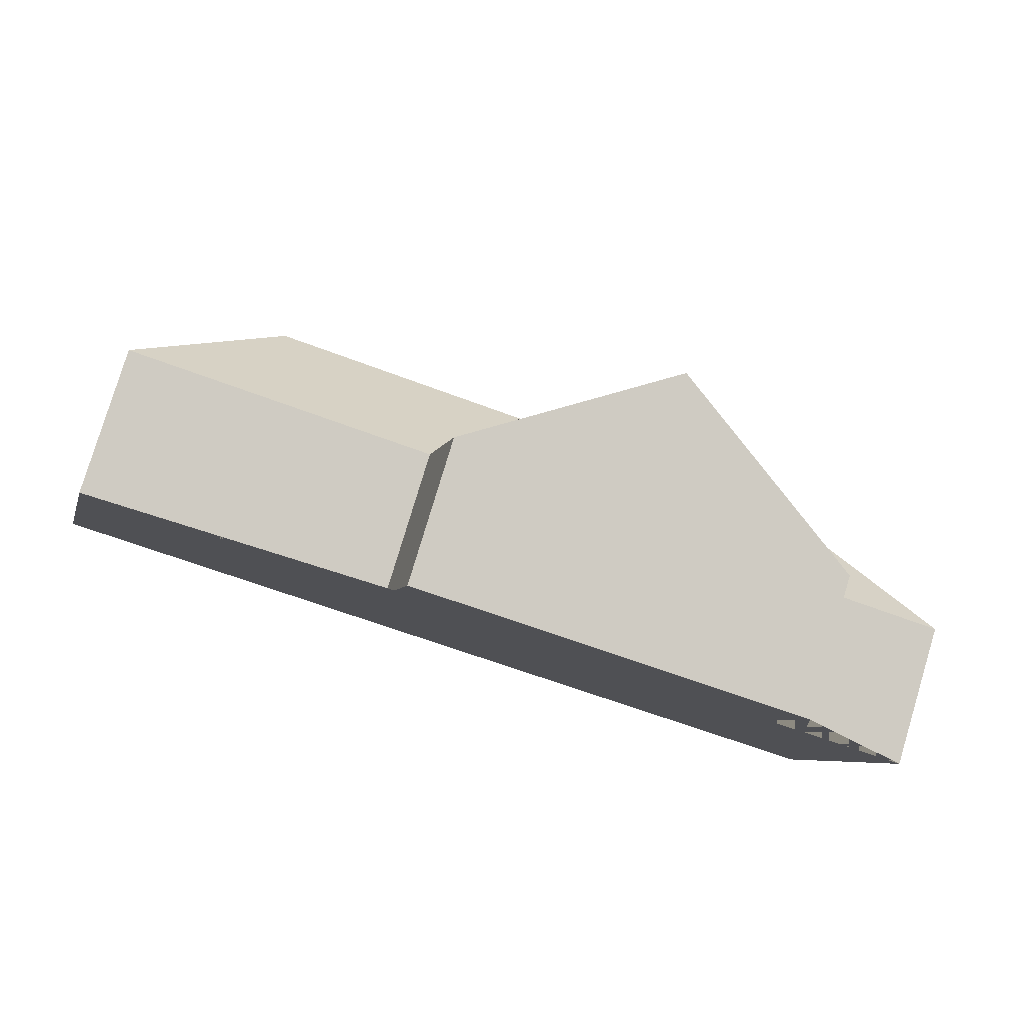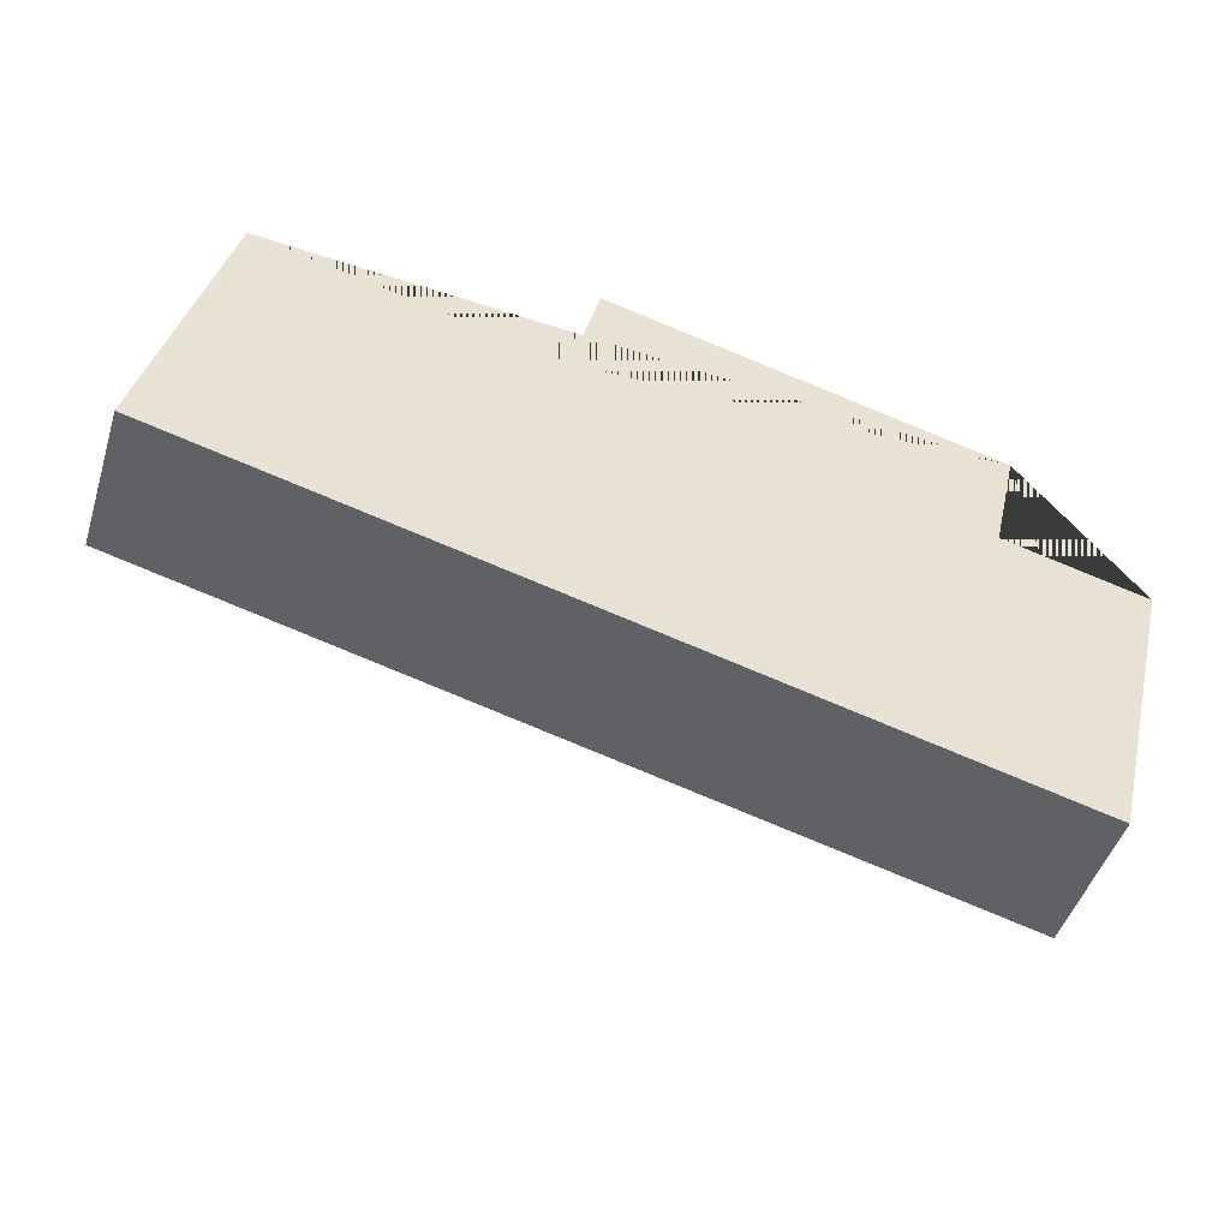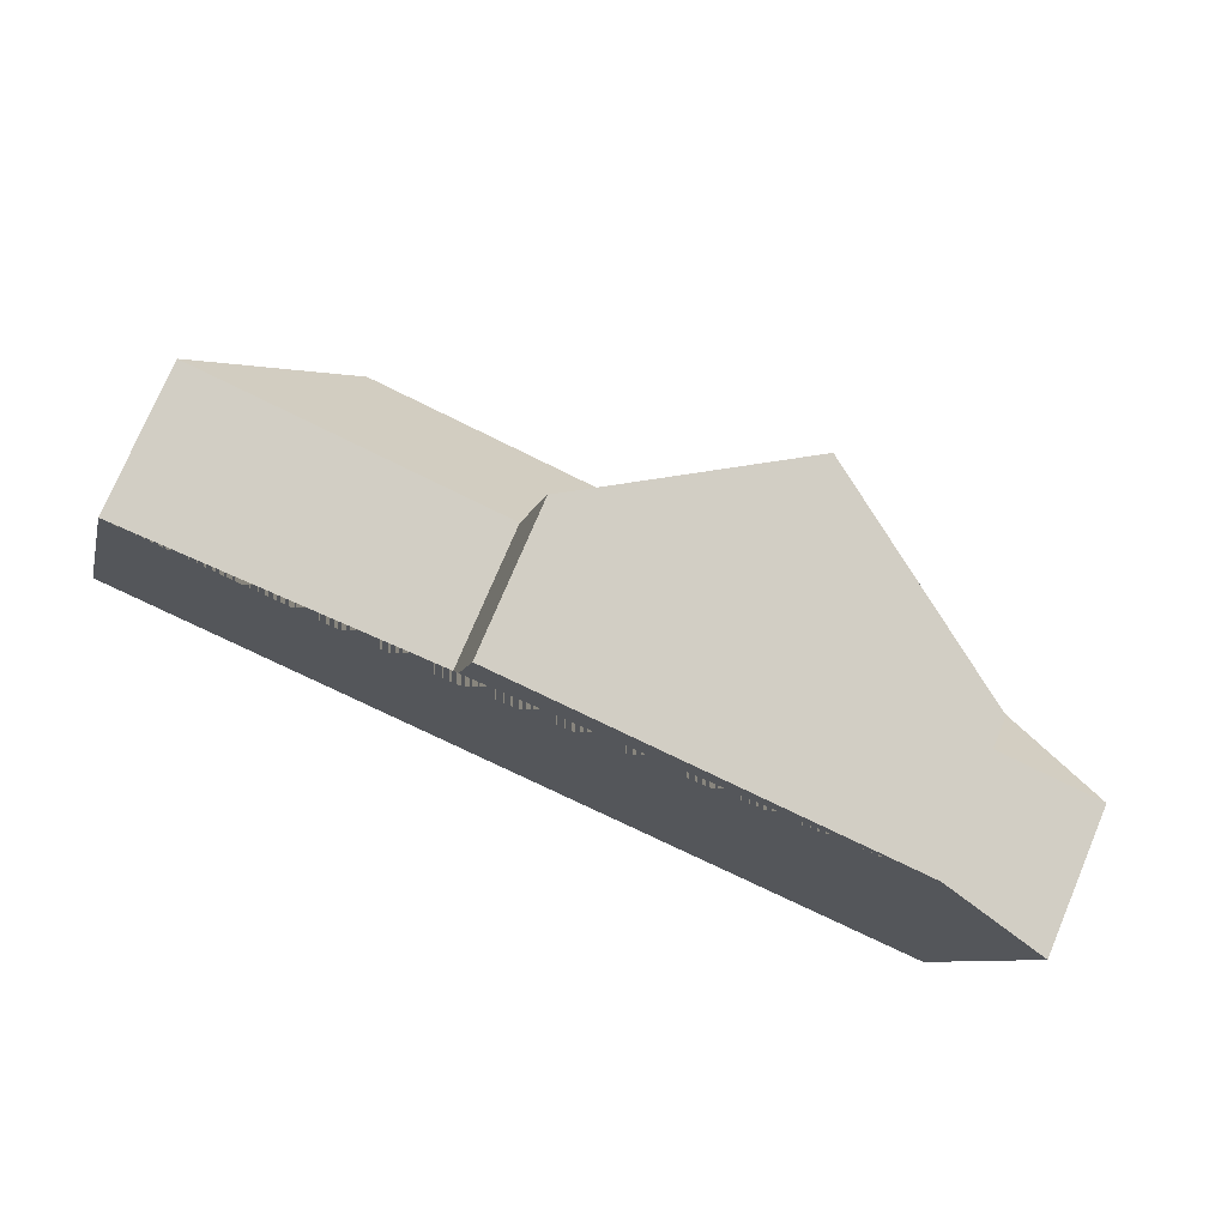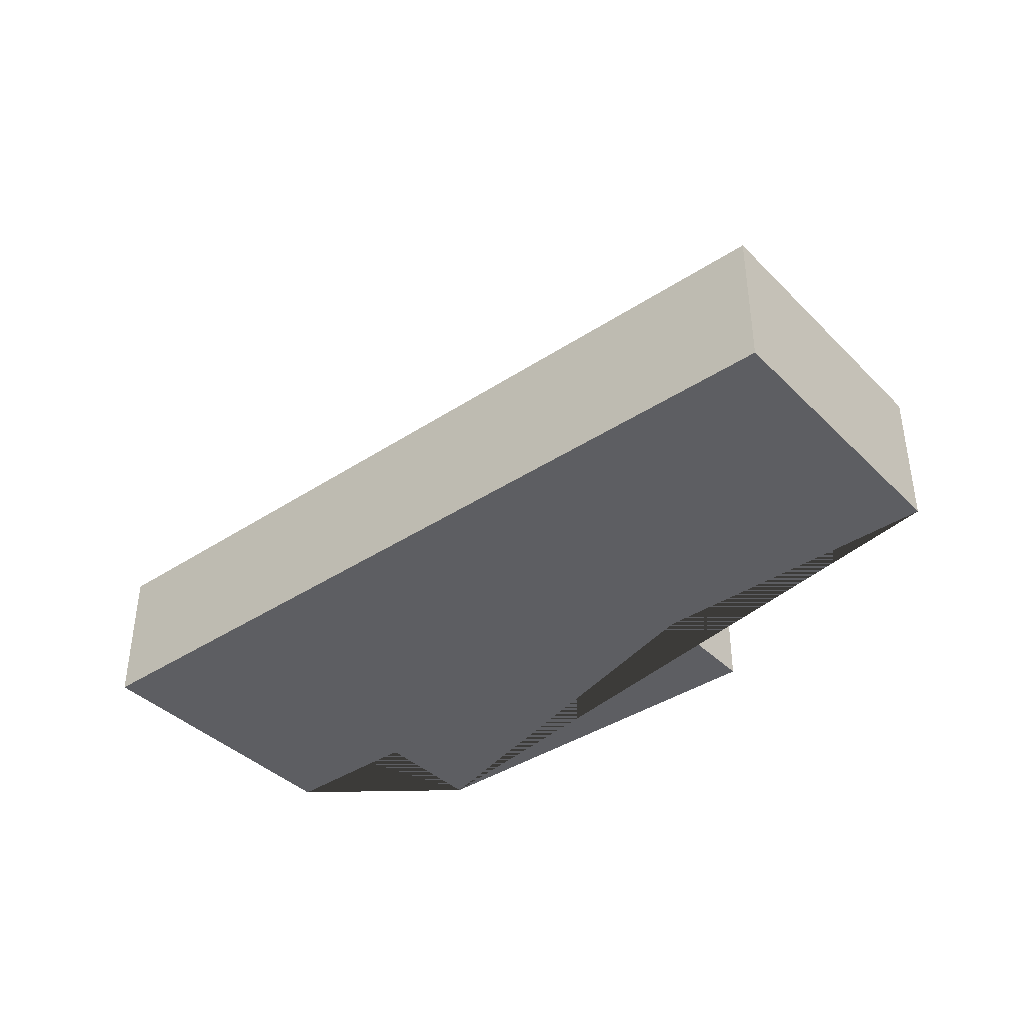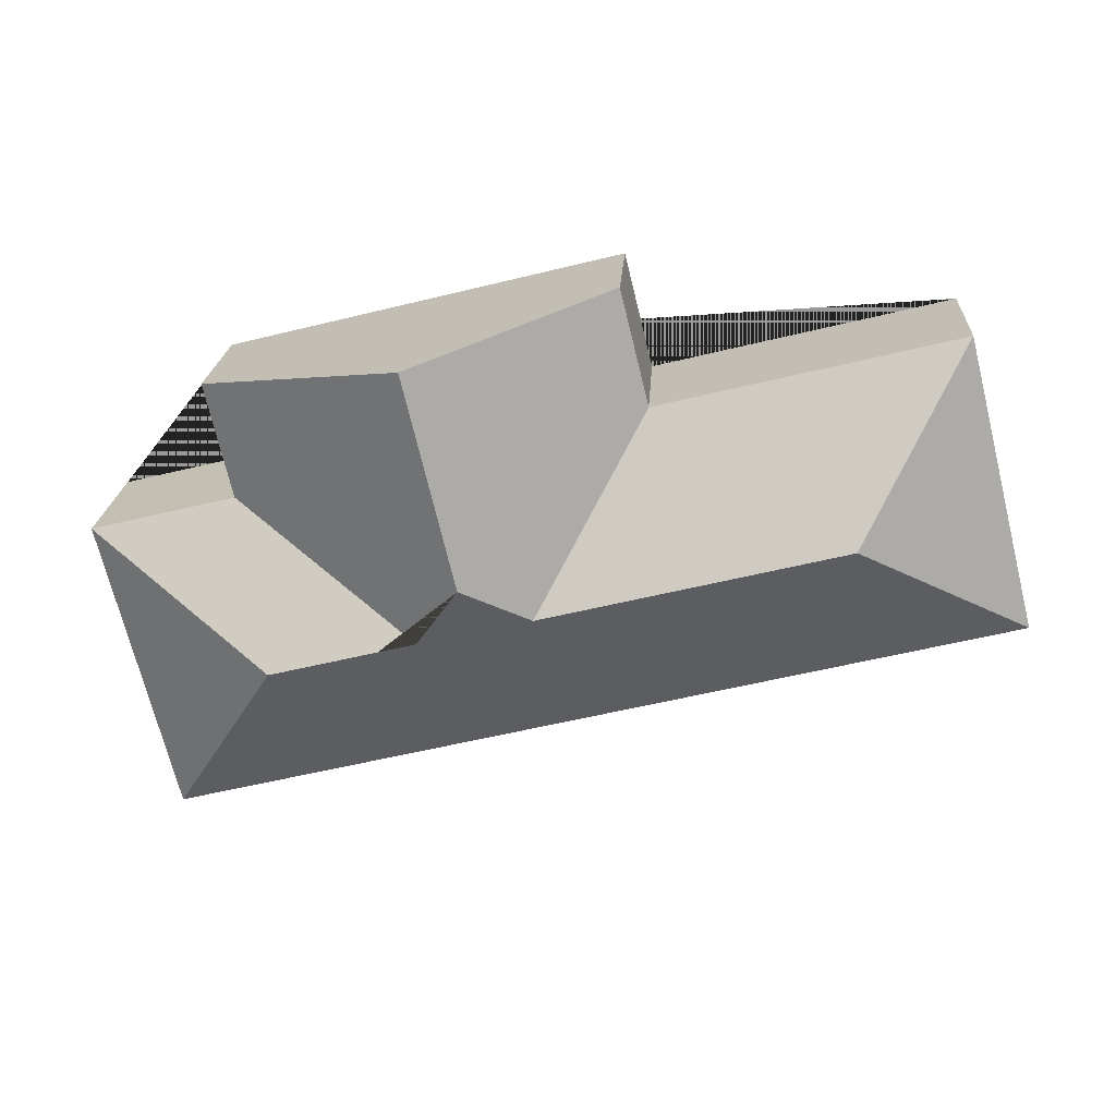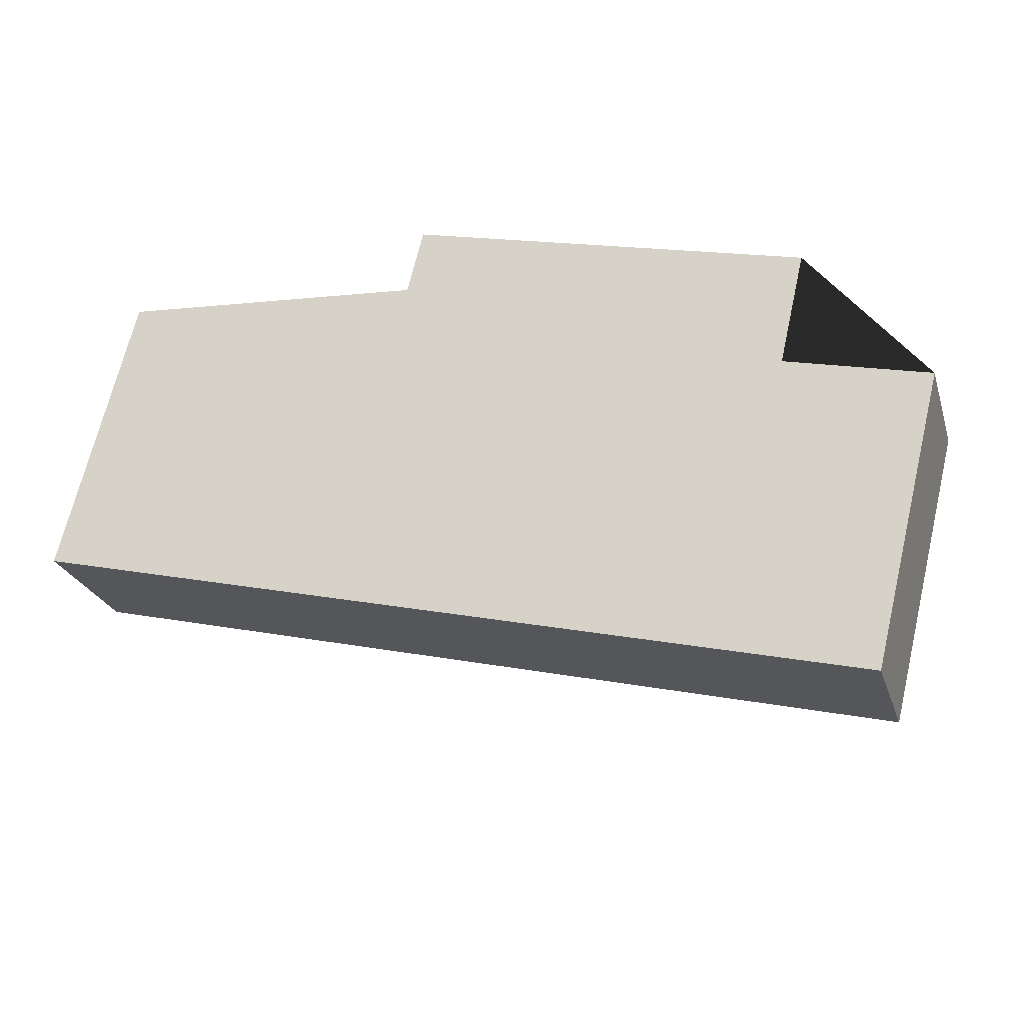
<metadata>
{"format":"obj","ext":"obj","renderer":"f3d","projection":"perspective","resolution":1024,"background":"white","views":[{"elev":79.7,"azim":16.8,"up":"+Z"},{"elev":-48.2,"azim":-17.3,"up":"+Z"},{"elev":75.8,"azim":22.9,"up":"+Z"},{"elev":-39.4,"azim":-126.6,"up":"+Y"},{"elev":20.4,"azim":-176.5,"up":"+Z"},{"elev":-25.2,"azim":16.2,"up":"+Z"}]}
</metadata>
<code>
o BK39_500_015032_0025
v 435.3 75 -64.86
v 328.2 144.5 -38.01
v 229.8 75 -13.4
v 495.9 75 -141.8
v 421.8 75 -123.5
v 60.86 75 -34.54
v 215.2 75 -72.84
v 302.8 145 -144.4
v 398.9 126.3 -197.7
v 325.3 126.2 -179.4
v 268.5 125.7 -166
v 114.9 125.6 -127.8
v 458.1 75 -292.9
v 23.4 75 -184.2
v 435.3 0 -64.86
v 229.8 0 -13.4
v 215.2 0 -72.84
v 60.86 0 -34.54
v 23.4 0 -184.2
v 458.1 0 -292.9
v 495.9 0 -141.8
v 421.8 0 -123.5
f 12 6 14
f 6 7 11 12
f 7 3 2 8 11
f 8 10 5 1 2
f 5 4 9 10
f 4 13 9
f 13 14 12 11 8 10 9
f 1 2 3
f 15 16 17 18 19 20 21 22
f 1 15 16 3
f 3 16 17 7
f 7 17 18 6
f 6 18 19 14
f 14 19 20 13
f 13 20 21 4
f 4 21 22 5
f 5 22 15 1

</code>
